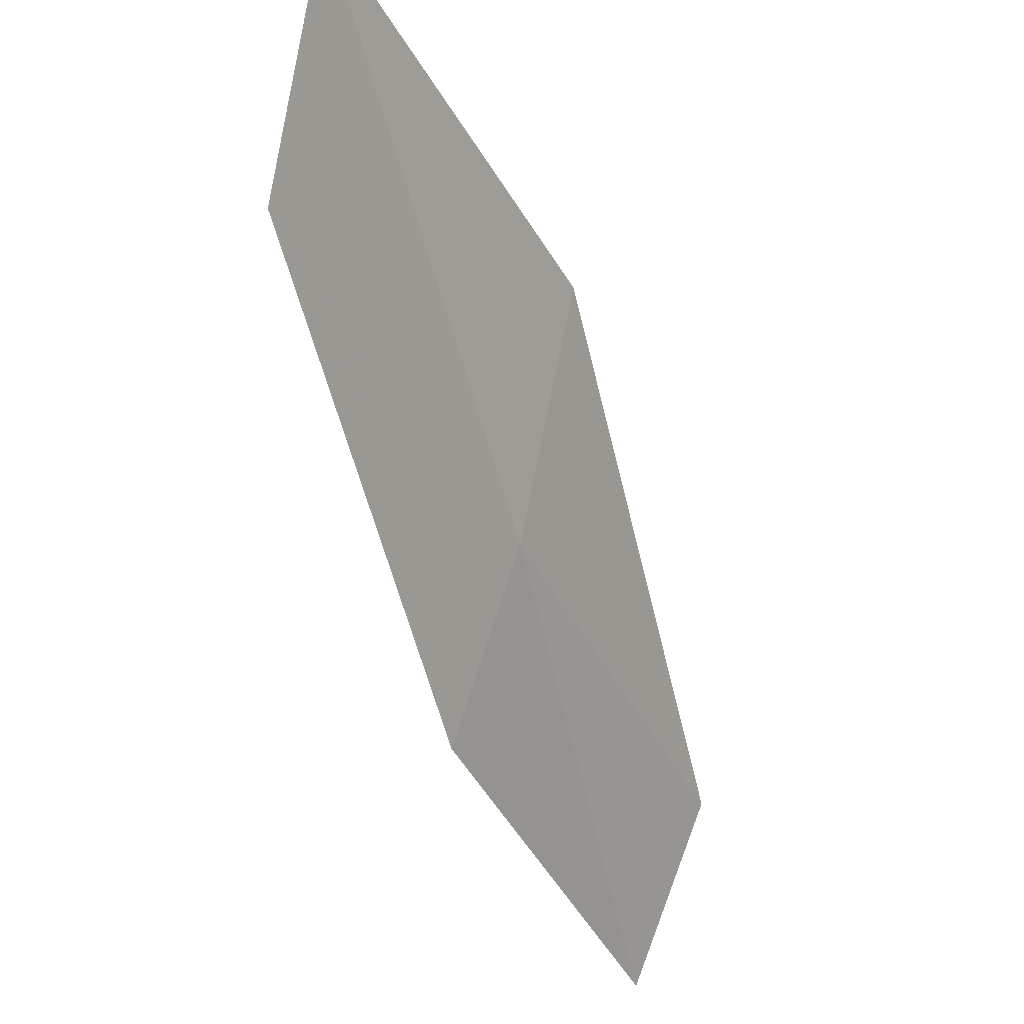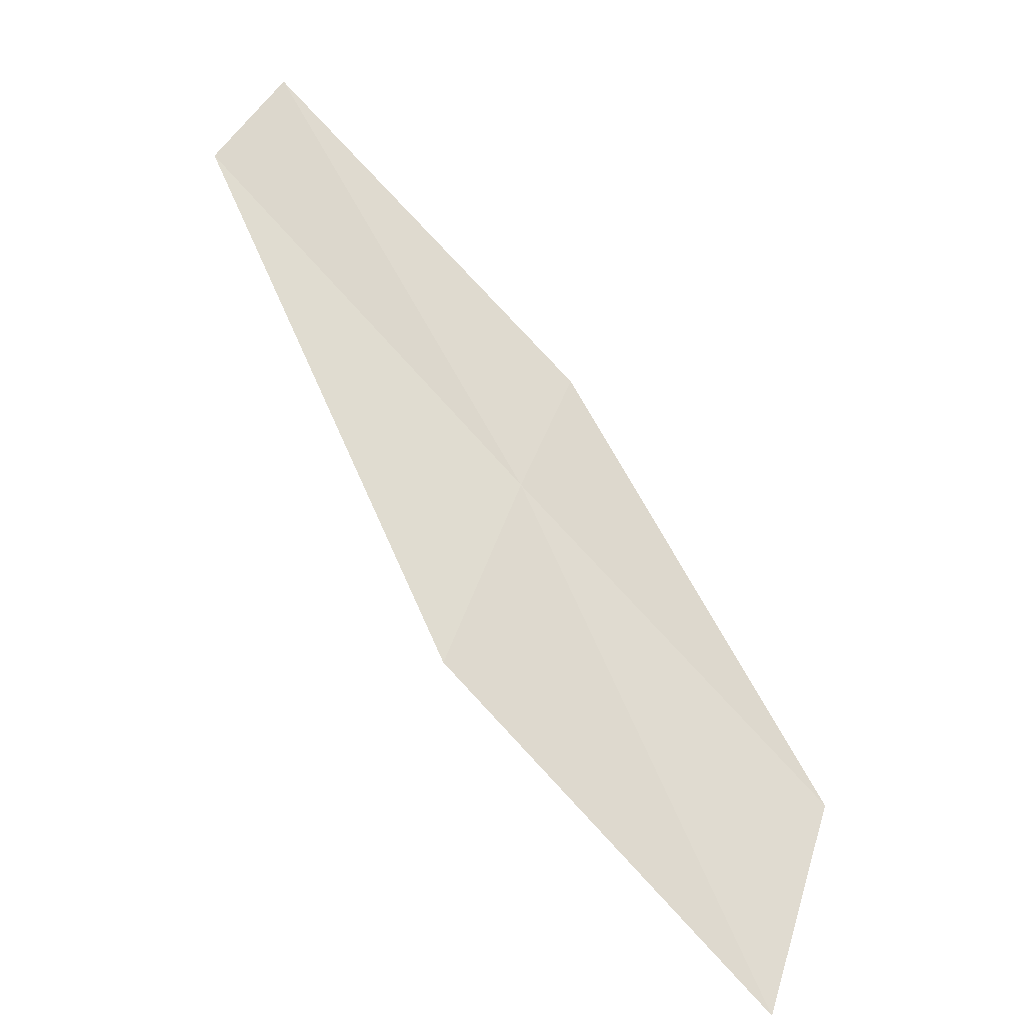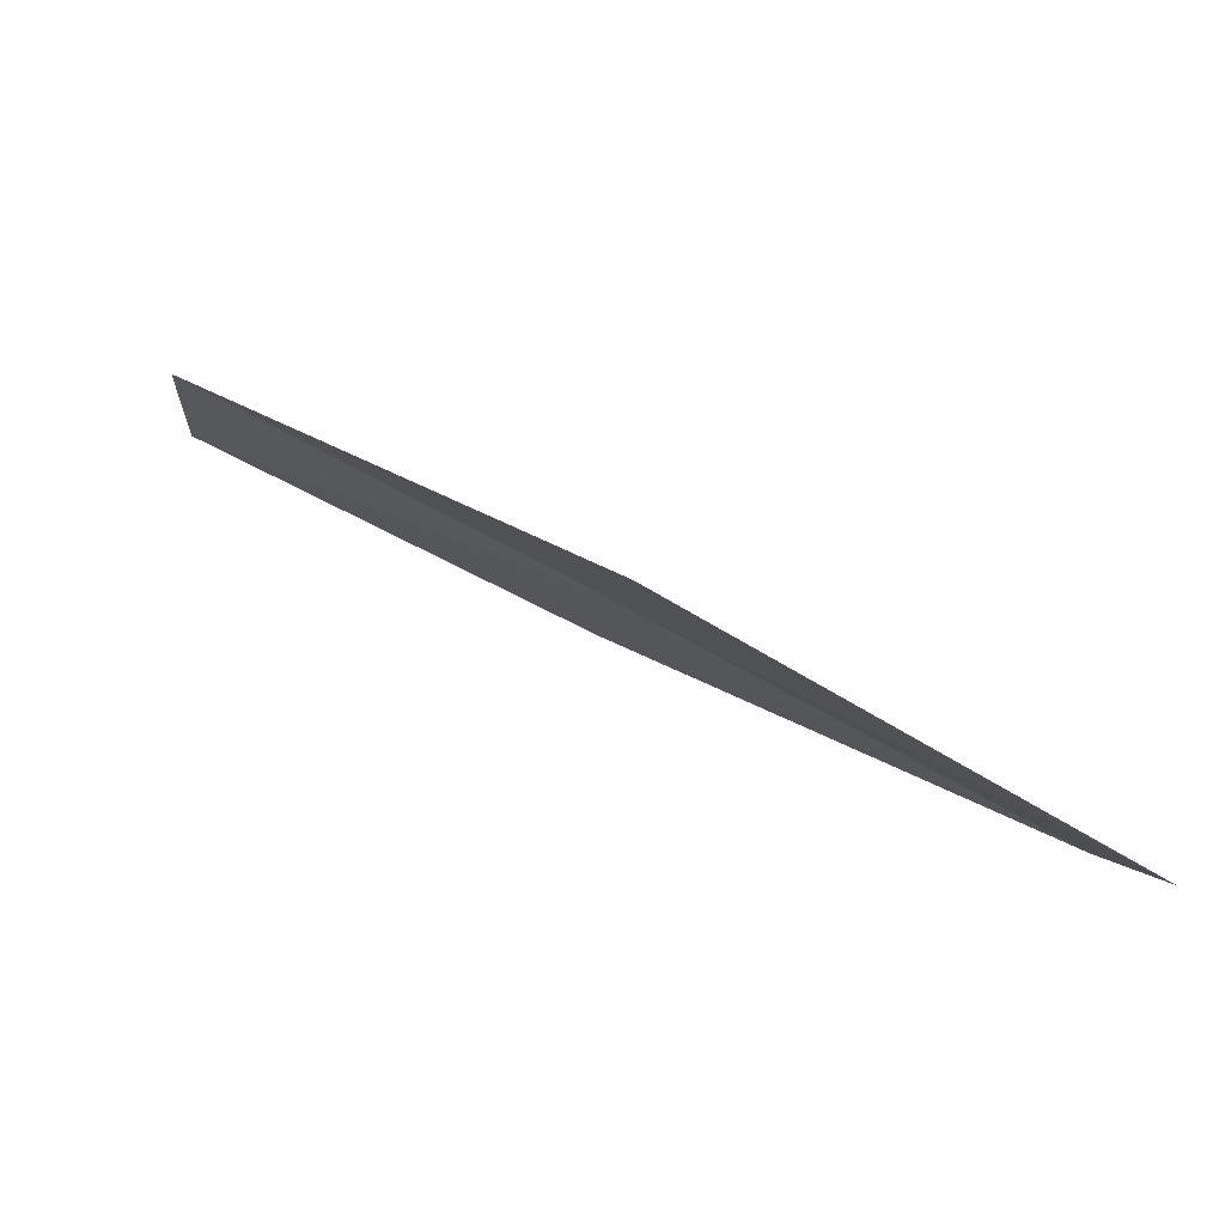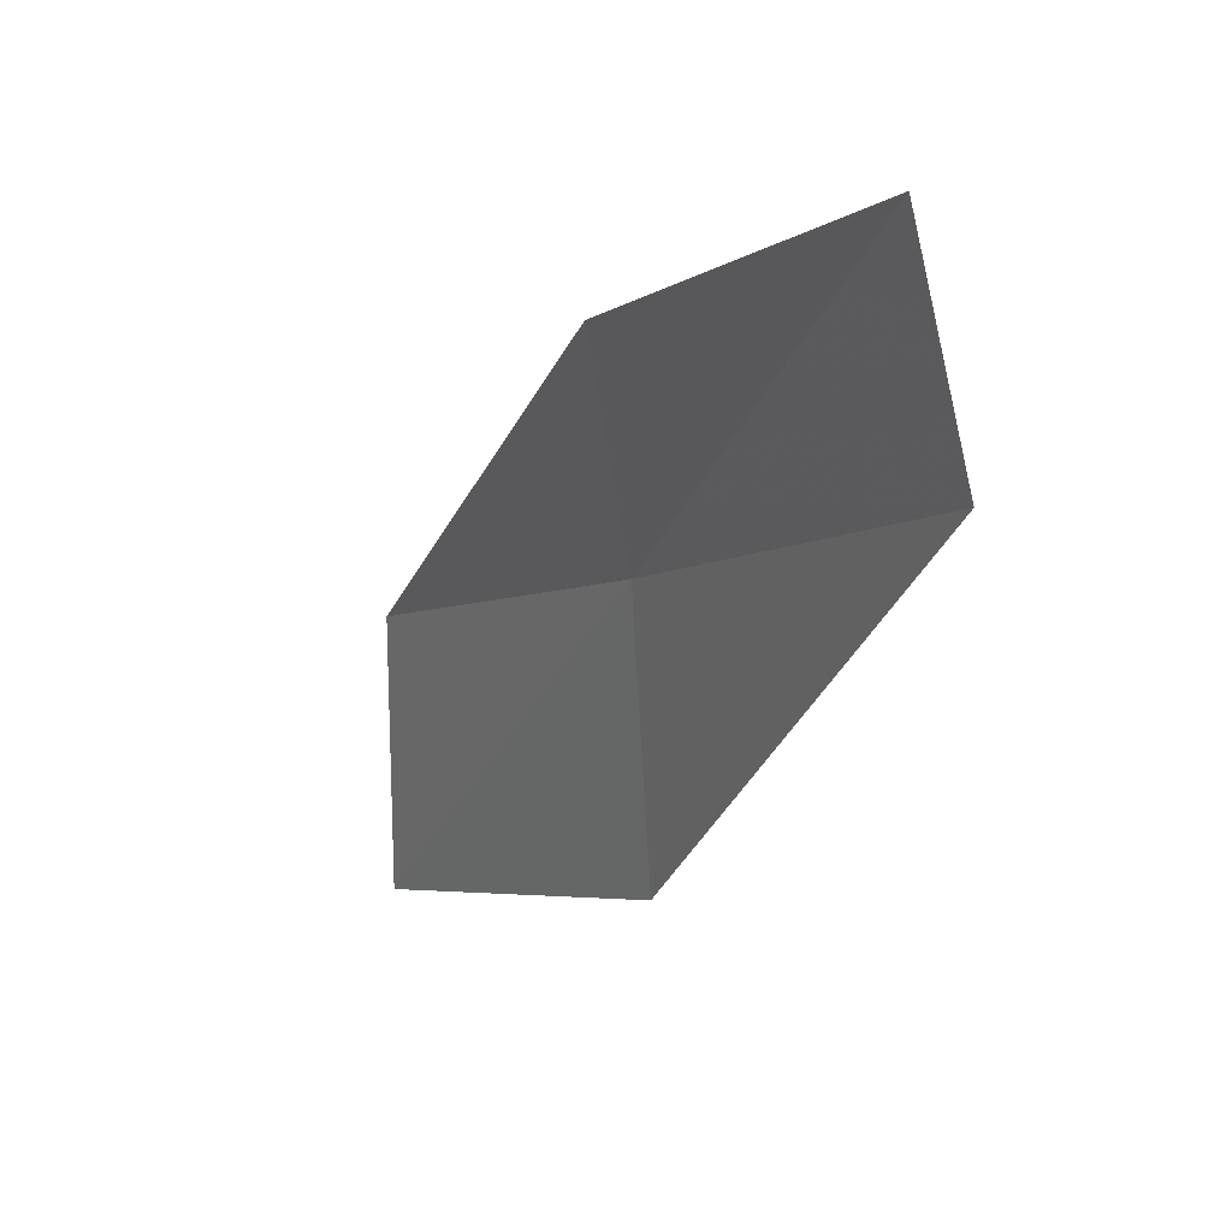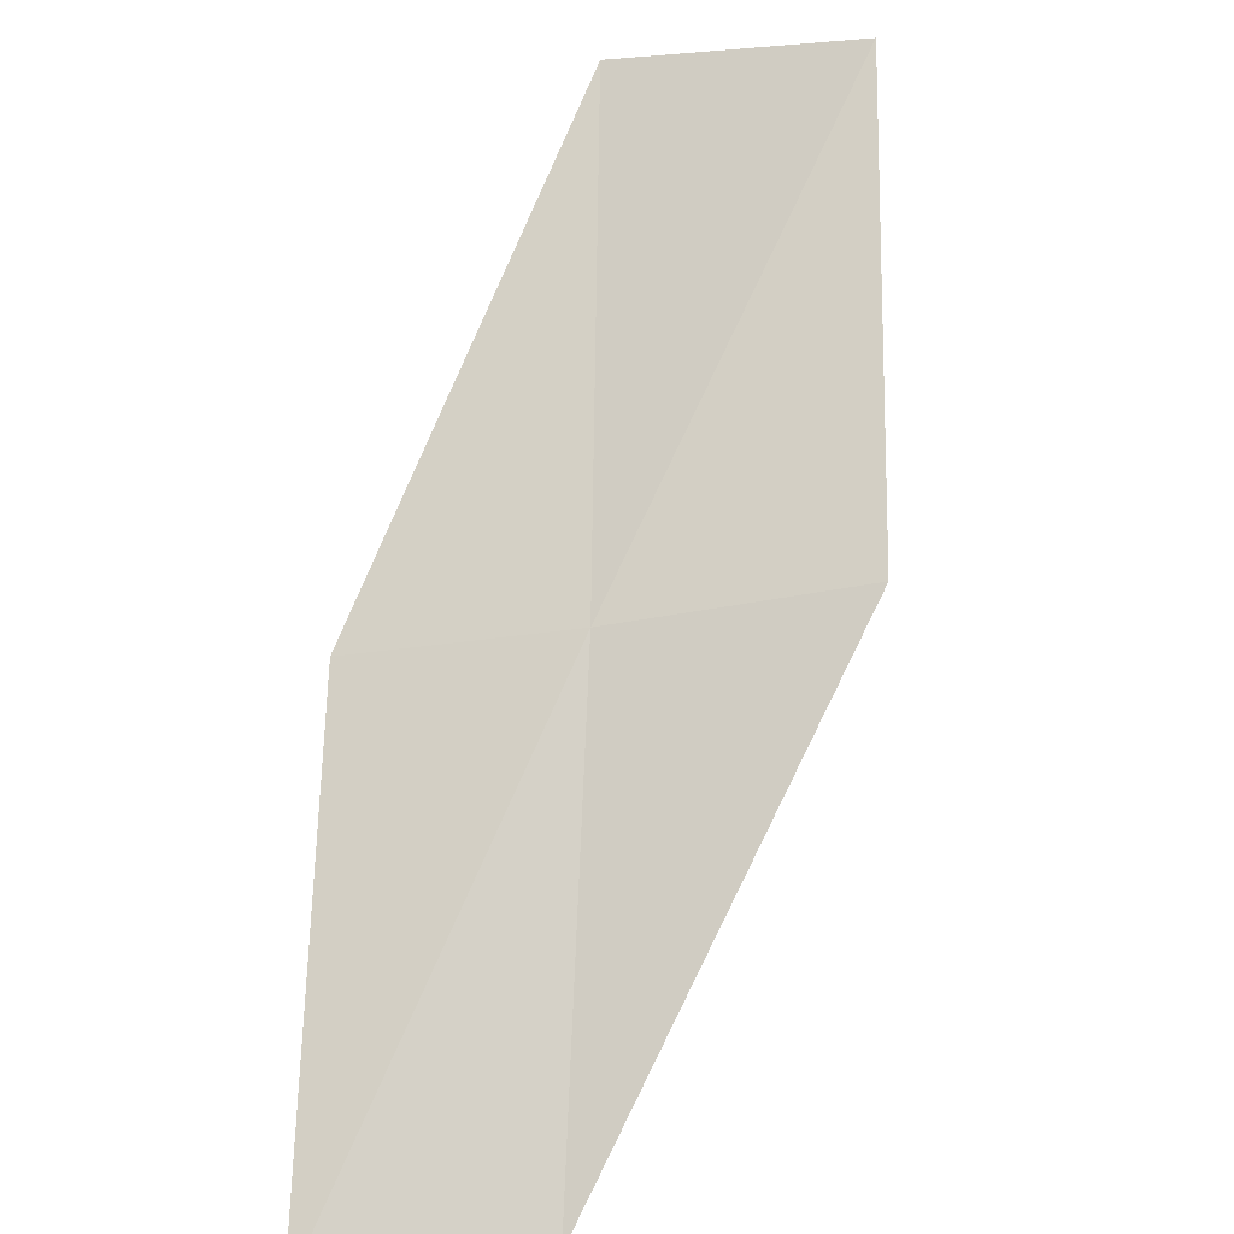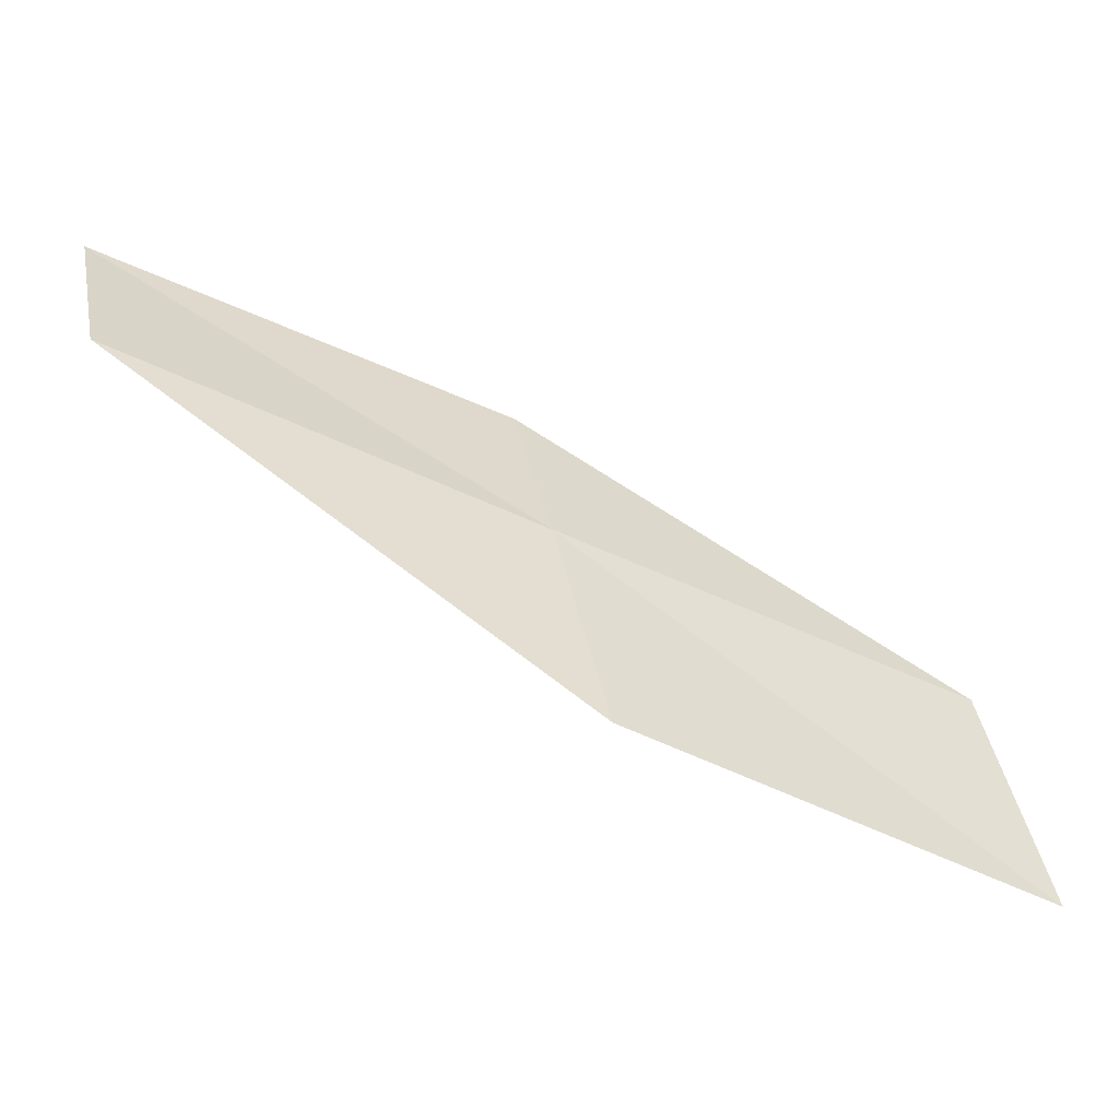
<metadata>
{"format":"obj","ext":"obj","renderer":"f3d","projection":"perspective","resolution":1024,"background":"white","views":[{"elev":72.0,"azim":84.5,"up":"+Z"},{"elev":61.2,"azim":-72.5,"up":"+Y"},{"elev":13.9,"azim":-94.2,"up":"+Y"},{"elev":-76.0,"azim":76.7,"up":"+Z"},{"elev":19.3,"azim":138.2,"up":"+Z"},{"elev":59.2,"azim":-102.3,"up":"+Y"}]}
</metadata>
<code>
v -17.6 17.49 2
v -15.73 17.93 0
v -16.65 17.08 2
v -16.66 18.39 0
v -18.88 17.87 2
v -18.49 16.54 4
v -19.79 16.86 4
f 1 3 2
f 1 2 4
f 1 4 5
f 1 6 3
f 1 7 6
f 1 5 7

</code>
